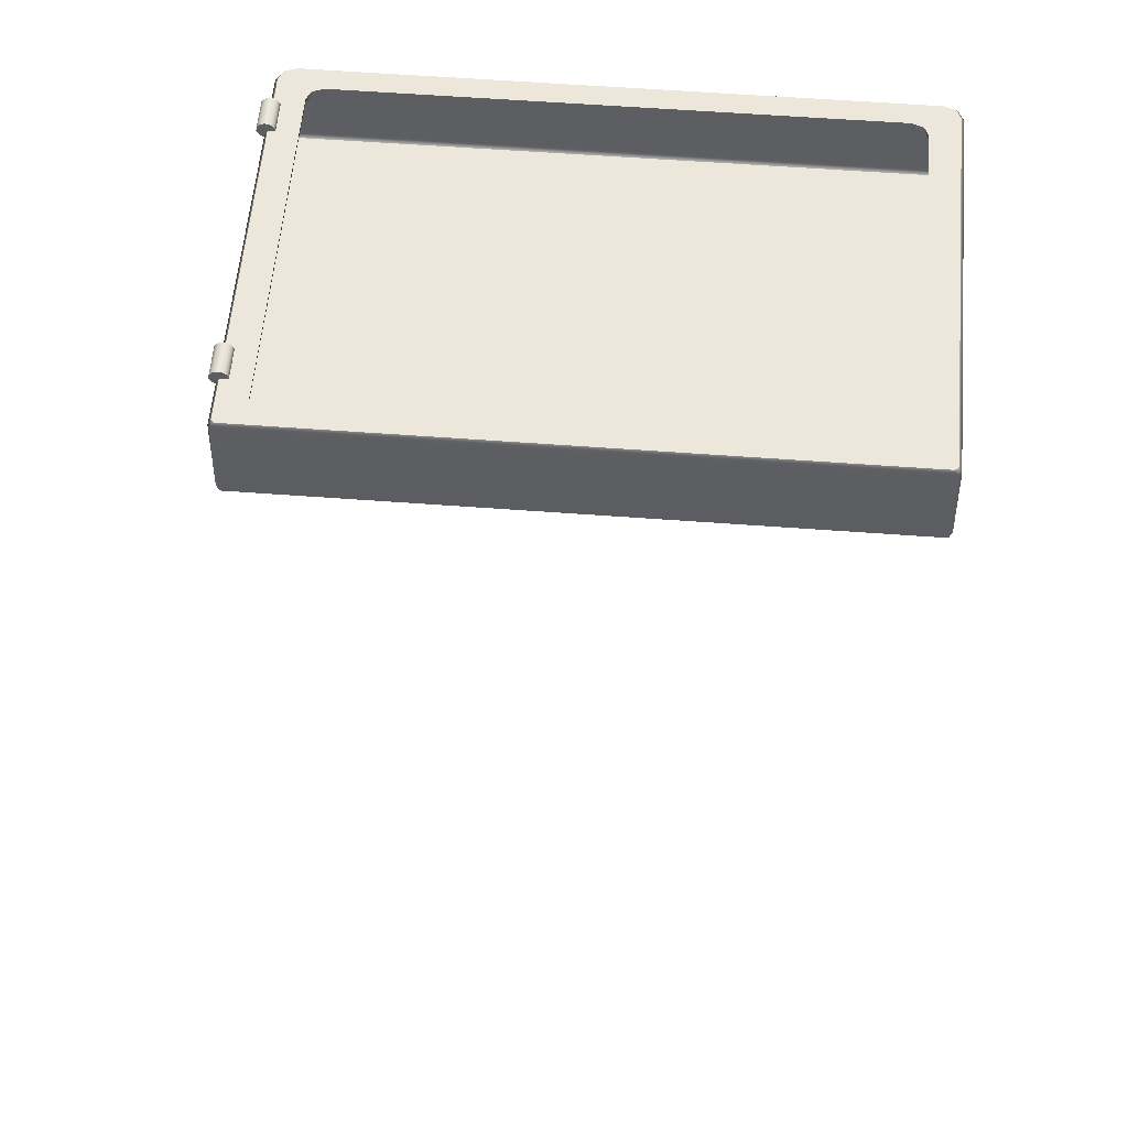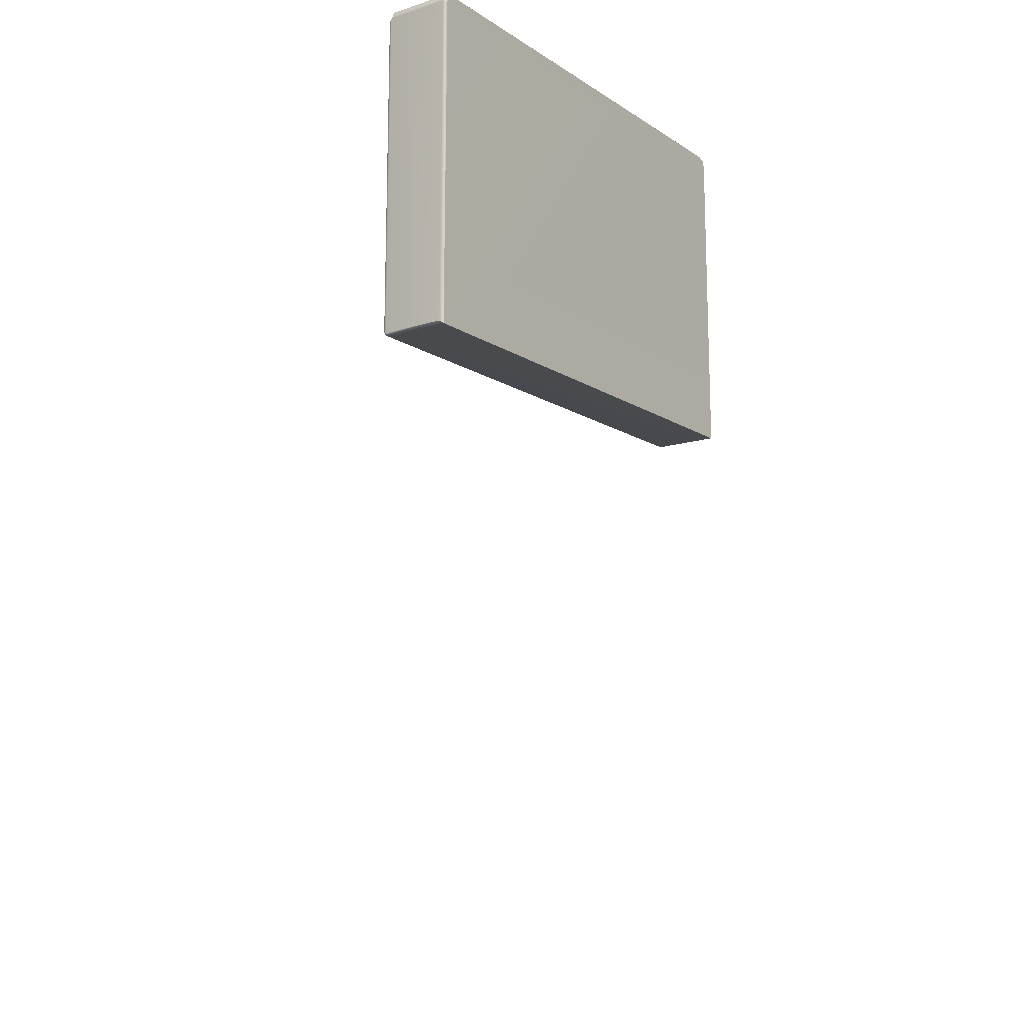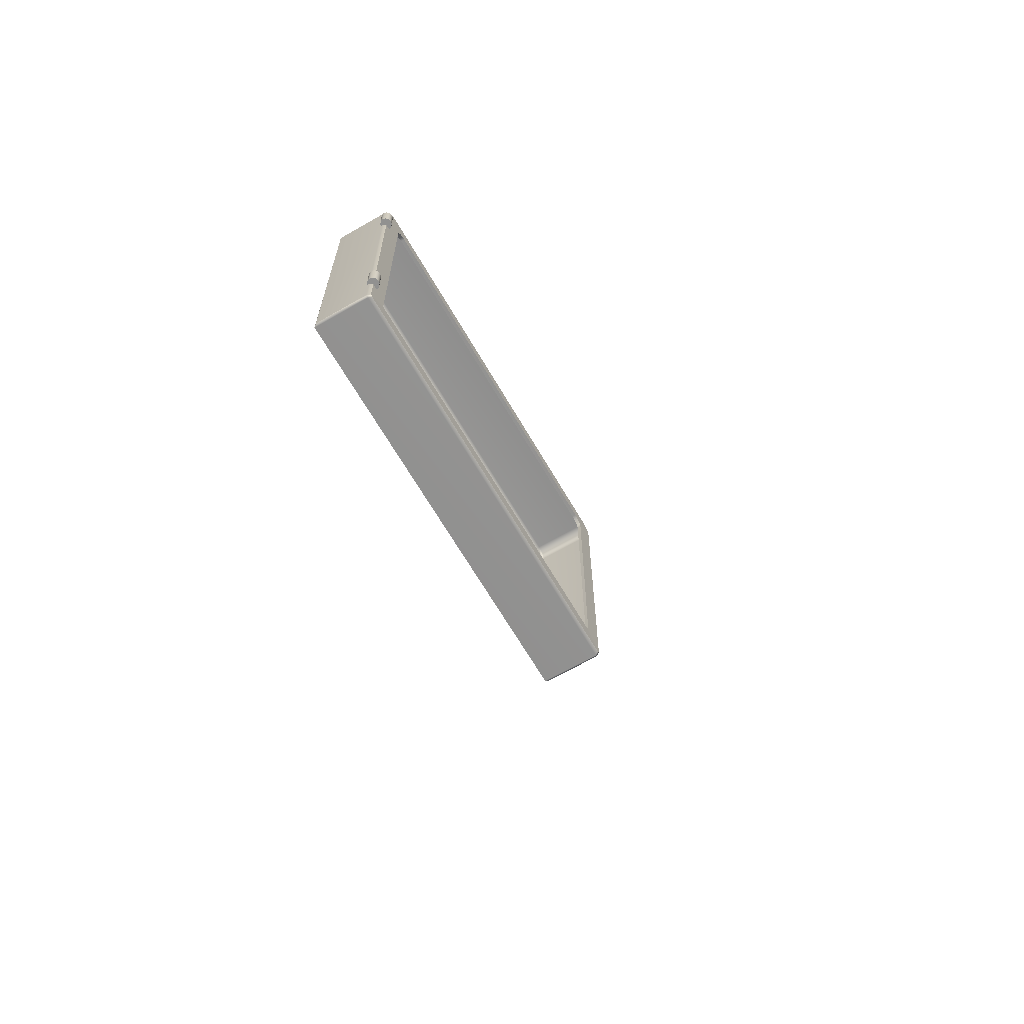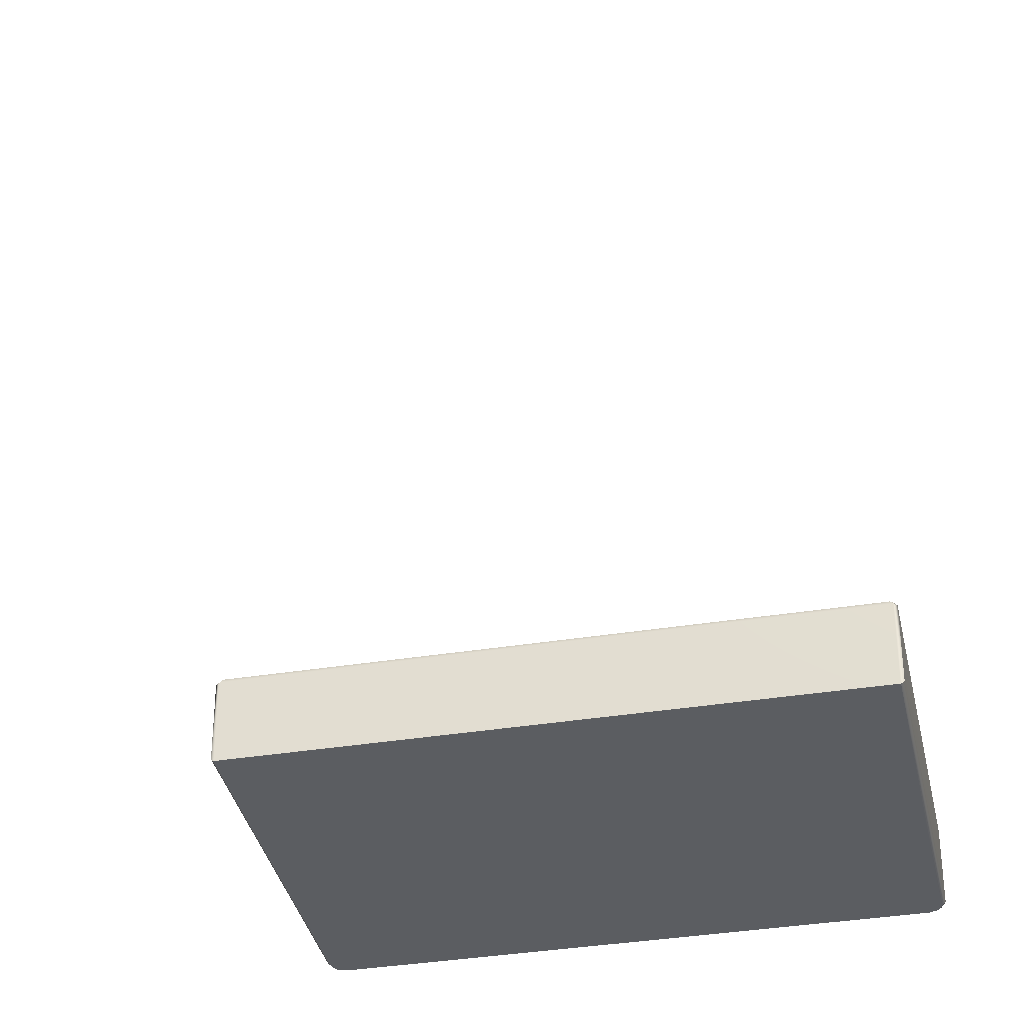
<metadata>
{"format":"obj","ext":"obj","renderer":"f3d","projection":"perspective","resolution":1024,"background":"white","views":[{"elev":53.1,"azim":-175.3,"up":"+Y"},{"elev":-13.2,"azim":-54.5,"up":"+Z"},{"elev":-65.8,"azim":120.1,"up":"+Z"},{"elev":-36.1,"azim":-168.0,"up":"+Y"}]}
</metadata>
<code>
o MeshFridgeFreezerdoorB4_3_GeomSubset_0
v -0.005766 0.0479 -0.9565
v -0.005755 0.0479 -0.9565
v -0.005766 0.04791 -0.9565
v -0.005755 0.04791 -0.9565
v -0.005766 0.0479 -0.9565
v -0.005755 0.0479 -0.9565
v -0.005766 0.04791 -0.9565
v -0.005755 0.04791 -0.9565
v -0.005766 0.0479 -0.9565
v -0.005755 0.0479 -0.9565
v -0.005766 0.04791 -0.9565
v -0.005755 0.04791 -0.9565
v -0.005766 0.0479 -0.9565
v -0.005755 0.0479 -0.9565
v -0.005766 0.04791 -0.9565
v -0.005755 0.04791 -0.9565
v -0.005766 0.0479 -0.9565
v -0.005755 0.0479 -0.9565
v -0.005766 0.04791 -0.9565
v -0.005755 0.04791 -0.9565
v -0.005766 0.0479 -0.9565
v -0.005755 0.0479 -0.9565
v -0.005766 0.04791 -0.9565
v -0.005755 0.04791 -0.9565
v -0.005766 0.0479 -0.9565
v -0.005755 0.0479 -0.9565
v -0.005766 0.04791 -0.9565
v -0.005755 0.04791 -0.9565
v 0.513 -0.2334 0.2462
v 0.519 -0.2334 0.2514
v -0.5283 -0.2334 0.2514
v -0.5223 -0.2334 0.2462
v 0.513 -0.3728 0.2462
v -0.5223 -0.3728 0.2462
v 0.4674 -0.2334 0.298
v 0.4614 -0.2334 0.2928
v -0.4707 -0.2334 0.2928
v -0.4767 -0.2334 0.298
v 0.5142 -0.2252 0.2556
v 0.5082 -0.2252 0.2504
v -0.5175 -0.2252 0.2504
v -0.5235 -0.2252 0.2556
v 0.4605 -0.2259 0.2926
v 0.4664 -0.2259 0.2978
v -0.4757 -0.2259 0.2978
v -0.4698 -0.2259 0.2926
v -0.4981 -0.2334 0.9538
v -0.5254 -0.2334 0.9302
v -0.4738 -0.2334 0.8852
v -0.4465 -0.2334 0.9088
v -0.4933 -0.2252 0.9497
v -0.5206 -0.2252 0.926
v -0.4729 -0.2245 0.8855
v -0.4458 -0.2244 0.909
v 0.4889 -0.2334 0.9538
v 0.5161 -0.2334 0.9302
v 0.4372 -0.2334 0.9088
v 0.4645 -0.2334 0.8852
v 0.5113 -0.2252 0.926
v 0.4841 -0.2252 0.9497
v 0.4365 -0.2244 0.909
v 0.4636 -0.2245 0.8855
v -0.4649 -0.2244 0.9022
v -0.4658 -0.2334 0.9019
v 0.4556 -0.2244 0.9022
v 0.4565 -0.2334 0.9019
v 0.5081 -0.2334 0.9469
v 0.5033 -0.2252 0.9427
v -0.5126 -0.2252 0.9427
v -0.5174 -0.2334 0.9469
v 0.519 -0.3659 0.2514
v 0.5137 -0.3728 0.2468
v -0.523 -0.3728 0.2468
v -0.5283 -0.3659 0.2514
v -0.5254 -0.3659 0.9302
v -0.5181 -0.3728 0.9289
v -0.4981 -0.3659 0.9538
v -0.4967 -0.3728 0.9474
v 0.4889 -0.3659 0.9538
v 0.4874 -0.3728 0.9474
v 0.5161 -0.3659 0.9302
v 0.5088 -0.3728 0.9289
v -0.5174 -0.3659 0.9469
v -0.5121 -0.3728 0.9423
v 0.5081 -0.3659 0.9469
v 0.5028 -0.3728 0.9423
v 0.5264 -0.2328 0.3306
v 0.5291 -0.2262 0.3306
v 0.5279 -0.2191 0.3306
v 0.523 -0.2136 0.3306
v 0.5158 -0.211 0.3307
v 0.5081 -0.2122 0.3307
v 0.5022 -0.2166 0.3306
v 0.4994 -0.2233 0.3306
v 0.5007 -0.2303 0.3306
v 0.5055 -0.2358 0.3305
v 0.5128 -0.2384 0.3305
v 0.5204 -0.2373 0.3305
v 0.5264 -0.2331 0.3853
v 0.5291 -0.2265 0.3854
v 0.5279 -0.2194 0.3854
v 0.523 -0.2139 0.3854
v 0.5158 -0.2113 0.3855
v 0.5081 -0.2125 0.3854
v 0.5022 -0.2169 0.3854
v 0.4994 -0.2236 0.3854
v 0.5007 -0.2306 0.3854
v 0.5055 -0.2361 0.3853
v 0.5128 -0.2387 0.3853
v 0.5204 -0.2376 0.3853
v 0.5264 -0.2328 0.8156
v 0.5291 -0.2262 0.8157
v 0.5279 -0.2191 0.8157
v 0.523 -0.2136 0.8157
v 0.5158 -0.211 0.8158
v 0.5081 -0.2122 0.8157
v 0.5022 -0.2166 0.8157
v 0.4994 -0.2233 0.8157
v 0.5007 -0.2303 0.8157
v 0.5055 -0.2358 0.8156
v 0.5128 -0.2384 0.8156
v 0.5204 -0.2373 0.8156
v 0.5264 -0.2331 0.8704
v 0.5291 -0.2265 0.8705
v 0.5279 -0.2194 0.8705
v 0.523 -0.2139 0.8705
v 0.5158 -0.2113 0.8705
v 0.5081 -0.2125 0.8705
v 0.5022 -0.2169 0.8705
v 0.4994 -0.2236 0.8705
v 0.5007 -0.2306 0.8704
v 0.5055 -0.2361 0.8704
v 0.5128 -0.2387 0.8704
v 0.5204 -0.2376 0.8704
v 0.4062 -0.1743 0.6105
v 0.4062 -0.1743 0.6992
v -0.4152 -0.1743 0.6992
v -0.4152 -0.1743 0.6105
v 0.4021 -0.1625 0.6105
v 0.4021 -0.1625 0.6992
v -0.4111 -0.1625 0.6992
v -0.4111 -0.1625 0.6105
v -0.3987 -0.1743 0.6992
v -0.3987 -0.1743 0.6105
v -0.3987 -0.1584 0.6992
v -0.3987 -0.1584 0.6105
v 0.3901 -0.1743 0.6105
v 0.3901 -0.1743 0.6992
v 0.3901 -0.1584 0.6992
v 0.3901 -0.1584 0.6105
v 0.4062 -0.3302 0.6105
v 0.4062 -0.3302 0.6992
v -0.4152 -0.3302 0.6992
v -0.4152 -0.3302 0.6105
v -0.3987 -0.3302 0.6992
v -0.3987 -0.3302 0.6105
v 0.3901 -0.3302 0.6105
v 0.3901 -0.3302 0.6992
v 0.4062 -0.1743 0.3435
v 0.4062 -0.1743 0.4322
v -0.4152 -0.1743 0.4322
v -0.4152 -0.1743 0.3435
v 0.4021 -0.1625 0.3435
v 0.4021 -0.1625 0.4322
v -0.4111 -0.1625 0.4322
v -0.4111 -0.1625 0.3435
v -0.3987 -0.1743 0.4322
v -0.3987 -0.1743 0.3435
v -0.3987 -0.1584 0.4322
v -0.3987 -0.1584 0.3435
v 0.3901 -0.1743 0.3435
v 0.3901 -0.1743 0.4322
v 0.3901 -0.1584 0.4322
v 0.3901 -0.1584 0.3435
v 0.4062 -0.3302 0.3435
v 0.4062 -0.3302 0.4322
v -0.4152 -0.3302 0.4322
v -0.4152 -0.3302 0.3435
v -0.3987 -0.3302 0.4322
v -0.3987 -0.3302 0.3435
v 0.3901 -0.3302 0.3435
v 0.3901 -0.3302 0.4322
v 0.4488 -0.2076 0.3036
v 0.4548 -0.2076 0.3089
v -0.4641 -0.2076 0.3089
v -0.4581 -0.2076 0.3036
v 0.4069 -0.2074 0.3402
v 0.4129 -0.2074 0.3454
v -0.4222 -0.2074 0.3454
v -0.4162 -0.2074 0.3402
v 0.4129 -0.3261 0.346
v 0.4069 -0.3261 0.3408
v -0.4162 -0.3261 0.3408
v -0.4222 -0.3261 0.346
v -0.4339 -0.2048 0.8978
v -0.4612 -0.205 0.8741
v -0.3921 -0.205 0.8612
v -0.4194 -0.2052 0.8376
v -0.3921 -0.3237 0.8618
v -0.4194 -0.3238 0.8381
v 0.4247 -0.2048 0.8978
v 0.452 -0.205 0.8741
v 0.3828 -0.205 0.8612
v 0.4101 -0.2052 0.8376
v 0.4101 -0.3238 0.8381
v 0.3828 -0.3237 0.8618
v 0.402 -0.2051 0.8543
v 0.402 -0.3237 0.8549
v -0.4113 -0.3237 0.8549
v -0.4113 -0.2051 0.8543
v 0.4439 -0.2049 0.8908
v -0.4532 -0.2049 0.8908
v -0.4627 -0.2063 0.5737
v -0.4625 -0.2062 0.605
v 0.4533 -0.2062 0.605
v 0.4535 -0.2063 0.5737
v -0.4751 -0.2251 0.605
v -0.4753 -0.2253 0.5737
v 0.466 -0.2253 0.5737
v 0.4658 -0.2251 0.605
v 0.4113 -0.3248 0.6146
v 0.4004 -0.3248 0.605
v 0.4117 -0.3251 0.5642
v 0.4007 -0.325 0.5737
v -0.4099 -0.325 0.5737
v -0.4209 -0.3251 0.5642
v -0.4206 -0.3248 0.6146
v -0.4097 -0.3248 0.605
v -0.4318 -0.2063 0.5737
v -0.4208 -0.2063 0.5833
v -0.4099 -0.2063 0.5737
v -0.4209 -0.2064 0.5642
v -0.4206 -0.2061 0.6146
v -0.4097 -0.2062 0.605
v -0.4207 -0.2062 0.5955
v -0.4315 -0.2062 0.605
v 0.4223 -0.2062 0.605
v 0.4114 -0.2062 0.5955
v 0.4004 -0.2062 0.605
v 0.4113 -0.2061 0.6146
v 0.4116 -0.2064 0.5642
v 0.4007 -0.2063 0.5737
v 0.4115 -0.2063 0.5833
v 0.4225 -0.2063 0.5737
v -0.2261 -0.3962 0.4013
v -0.2257 -0.3977 0.4029
v -0.2243 -0.3972 0.4013
v -0.224 -0.3984 0.4013
v -0.2253 -0.3991 0.4029
v -0.2248 -0.4005 0.4014
v -0.224 -0.3984 0.3878
v -0.2248 -0.4005 0.3877
v -0.2253 -0.3991 0.3861
v -0.2243 -0.3972 0.3878
v -0.2257 -0.3976 0.3861
v -0.2261 -0.3962 0.3877
v -0.4428 -0.4073 0.4084
v -0.4443 -0.4089 0.4084
v -0.4428 -0.4089 0.41
v -0.4431 -0.4189 0.41
v -0.4446 -0.4189 0.4084
v -0.4431 -0.4205 0.4084
v -0.4428 -0.4089 0.379
v -0.4443 -0.4089 0.3806
v -0.4428 -0.4074 0.3806
v -0.4431 -0.4205 0.3806
v -0.4446 -0.4189 0.3806
v -0.4431 -0.4189 0.379
v -0.3875 -0.4198 0.3806
v -0.3875 -0.4182 0.379
v -0.3884 -0.4193 0.3817
v -0.3884 -0.4179 0.3799
v -0.3894 -0.4183 0.379
v -0.3894 -0.4198 0.3806
v -0.3885 -0.4193 0.4073
v -0.3884 -0.4179 0.4091
v -0.3894 -0.4198 0.4084
v -0.3894 -0.4182 0.41
v -0.3875 -0.4182 0.4099
v -0.3875 -0.4198 0.4084
v -0.3874 -0.4091 0.379
v -0.3874 -0.4075 0.3806
v -0.3884 -0.4095 0.3799
v -0.3884 -0.408 0.3816
v -0.3894 -0.4075 0.3806
v -0.3894 -0.4091 0.379
v -0.3874 -0.4075 0.4084
v -0.3875 -0.4091 0.4099
v -0.3884 -0.408 0.4073
v -0.3884 -0.4095 0.4091
v -0.3894 -0.4091 0.41
v -0.3894 -0.4075 0.4084
v -0.2333 -0.4003 0.404
v -0.2551 -0.4038 0.4055
v -0.2551 -0.4022 0.404
v -0.2337 -0.3988 0.4024
v -0.2325 -0.4062 0.4025
v -0.2549 -0.4124 0.404
v -0.255 -0.4109 0.4056
v -0.2327 -0.4046 0.4041
v -0.2327 -0.4046 0.385
v -0.255 -0.4109 0.3835
v -0.2549 -0.4124 0.3851
v -0.2324 -0.4062 0.3865
v -0.2336 -0.3988 0.3866
v -0.2551 -0.4022 0.385
v -0.2551 -0.4038 0.3835
v -0.2333 -0.4003 0.385
v -0.3076 -0.4158 0.4078
v -0.3076 -0.4173 0.4062
v -0.3076 -0.4173 0.3828
v -0.3076 -0.4158 0.3812
v -0.3075 -0.4077 0.3812
v -0.3075 -0.4061 0.3828
v -0.3075 -0.4061 0.4062
v -0.3075 -0.4077 0.4078
v -0.3851 -0.4173 0.4149
v -0.3864 -0.4169 0.4162
v -0.3868 -0.4182 0.4149
v -0.4477 -0.418 0.4149
v -0.4498 -0.4167 0.4162
v -0.4511 -0.417 0.4149
v -0.4494 -0.418 0.4138
v -0.3868 -0.4182 0.3741
v -0.3864 -0.4169 0.3727
v -0.385 -0.4173 0.3741
v -0.4494 -0.418 0.3752
v -0.4511 -0.417 0.3741
v -0.4498 -0.4167 0.3727
v -0.4477 -0.418 0.3741
v -0.3635 -0.3805 0.374
v -0.3652 -0.3803 0.3727
v -0.3645 -0.3789 0.374
v -0.4615 -0.3785 0.3742
v -0.4614 -0.3799 0.3727
v -0.4628 -0.38 0.3742
v -0.4617 -0.3785 0.4149
v -0.4628 -0.38 0.4147
v -0.4614 -0.3799 0.4162
v -0.3645 -0.3789 0.415
v -0.3652 -0.3803 0.4162
v -0.3635 -0.3805 0.415
v -0.3856 -0.4153 0.4107
v -0.3851 -0.4173 0.4121
v -0.3867 -0.4182 0.4121
v -0.3871 -0.4168 0.4107
v -0.4434 -0.4167 0.4107
v -0.4448 -0.418 0.4121
v -0.4461 -0.418 0.4107
v -0.4447 -0.4167 0.4094
v -0.4447 -0.4167 0.3795
v -0.4461 -0.418 0.3783
v -0.4447 -0.418 0.3769
v -0.4434 -0.4167 0.3782
v -0.3871 -0.4169 0.3782
v -0.3867 -0.4182 0.3769
v -0.3851 -0.4173 0.3769
v -0.3856 -0.4153 0.3782
v -0.3815 -0.4082 0.4107
v -0.3809 -0.4069 0.4094
v -0.3785 -0.4073 0.4118
v -0.3809 -0.4069 0.3796
v -0.3815 -0.4082 0.3782
v -0.3785 -0.4073 0.3772
v -0.3881 -0.4077 0.4107
v -0.3898 -0.4085 0.4107
v -0.3904 -0.4071 0.4094
v -0.3888 -0.4061 0.4094
v -0.4433 -0.4069 0.4094
v -0.4433 -0.4083 0.4107
v -0.4447 -0.4083 0.4094
v -0.4433 -0.4069 0.3796
v -0.4447 -0.4083 0.3796
v -0.4433 -0.4083 0.3782
v -0.3887 -0.4061 0.3796
v -0.3903 -0.4071 0.3796
v -0.3898 -0.4085 0.3782
v -0.3881 -0.4077 0.3782
v -0.3857 -0.4031 0.4094
v -0.3864 -0.4043 0.4107
v -0.3875 -0.4035 0.4094
v -0.3875 -0.4035 0.3796
v -0.3864 -0.4043 0.3782
v -0.3857 -0.4031 0.3796
v -0.3792 -0.4057 0.4162
v -0.371 -0.3911 0.4162
v -0.3695 -0.3912 0.4117
v -0.3695 -0.3912 0.4149
v -0.3779 -0.4062 0.4149
v -0.4573 -0.406 0.4149
v -0.4608 -0.3908 0.4148
v -0.4594 -0.3908 0.4162
v -0.4559 -0.4056 0.4162
v -0.371 -0.3911 0.3727
v -0.3792 -0.4057 0.3727
v -0.3779 -0.4062 0.3741
v -0.3695 -0.3912 0.3741
v -0.3695 -0.3912 0.3773
v -0.4559 -0.4056 0.3727
v -0.4594 -0.3908 0.3727
v -0.4608 -0.3908 0.3741
v -0.4573 -0.406 0.3741
v -0.3654 -0.3838 0.3773
v -0.3654 -0.3837 0.4117
v -0.4628 -0.38 0.3904
v -0.4616 -0.3785 0.3905
v -0.3645 -0.3789 0.3904
v -0.3635 -0.3805 0.3904
v -0.3654 -0.3838 0.3904
v -0.3695 -0.3912 0.3904
v -0.3785 -0.4073 0.3986
v -0.3809 -0.4069 0.3986
v -0.3857 -0.4031 0.3986
v -0.3875 -0.4035 0.3986
v -0.3888 -0.4061 0.3986
v -0.3903 -0.4071 0.3986
v -0.4433 -0.4069 0.3986
v -0.4447 -0.4083 0.3986
v -0.4447 -0.4167 0.3986
v -0.4461 -0.418 0.3986
v -0.4494 -0.418 0.3986
v -0.4511 -0.417 0.3986
v -0.4573 -0.406 0.3986
v -0.4608 -0.3908 0.3904
v -0.4485 -0.4113 0.4066
v -0.4508 -0.4115 0.4082
v -0.4495 -0.4134 0.4066
v -0.4762 -0.4135 0.4065
v -0.4754 -0.4116 0.4082
v -0.4774 -0.4115 0.4065
v -0.4495 -0.4134 0.3824
v -0.4508 -0.4115 0.3808
v -0.4485 -0.4113 0.3824
v -0.4774 -0.4115 0.3824
v -0.4754 -0.4116 0.3808
v -0.4762 -0.4135 0.3824
v -0.4576 -0.3877 0.3824
v -0.4586 -0.3894 0.3808
v -0.46 -0.3879 0.3824
v -0.4586 -0.3894 0.4082
v -0.4576 -0.3877 0.4065
v -0.46 -0.3879 0.4065
v -0.361 -0.3794 0.4155
v -0.4645 -0.379 0.4155
v -0.361 -0.3794 0.3735
v -0.4645 -0.379 0.3734
v -0.361 -0.3721 0.3735
v -0.4645 -0.3718 0.3734
v -0.361 -0.3721 0.4155
v -0.4645 -0.3717 0.4155
v -0.4512 -0.3718 0.3654
v -0.4512 -0.3718 0.4235
v -0.4512 -0.379 0.4235
v -0.4512 -0.379 0.3654
v -0.3743 -0.3721 0.3655
v -0.3743 -0.3721 0.4235
v -0.3743 -0.3793 0.4235
v -0.3743 -0.3793 0.3655
v 0.3353 -0.3735 0.9055
v 0.4925 -0.3735 0.9055
v 0.4925 -0.3735 0.9351
v 0.3353 -0.3735 0.9351
v 0.4663 -0.3735 0.9351
v 0.4663 -0.3735 0.9055
v 0.4401 -0.3735 0.9351
v 0.4401 -0.3735 0.9055
v 0.4139 -0.3735 0.9351
v 0.4139 -0.3735 0.9055
v 0.3877 -0.3735 0.9351
v 0.3877 -0.3735 0.9055
v 0.3615 -0.3735 0.9351
v 0.3615 -0.3735 0.9055
f 1 2 4 3
f 85 81 56 67
f 79 85 67 55
f 42 45 46 41
f 40 43 44 39
f 39 30 29 40
f 41 32 31 42
f 35 44 43 36
f 45 38 37 46
f 83 77 47 70
f 75 83 70 48
f 49 53 63 64
f 64 63 54 50
f 57 61 65 66
f 66 65 62 58
f 60 55 67 68
f 68 67 56 59
f 47 51 69 70
f 70 69 52 48
f 59 62 65 68
f 68 65 61 60
f 53 52 69 63
f 63 69 51 54
f 74 31 32 34 73
f 71 72 33 29 30
f 86 82 81 85
f 80 86 85 79
f 84 78 77 83
f 76 84 83 75
f 82 86 80 78 84 76 73 34 33 72
f 79 77 78 80
f 61 57 50 54
f 55 60 51 47
f 60 61 54 51
f 79 55 47 77
f 29 33 34 32
f 40 41 46 43
f 29 32 41 40
f 43 46 37 36
f 81 82 72 71
f 75 74 73 76
f 56 81 71 30
f 53 49 38 45
f 62 44 35 58
f 48 52 42 31
f 56 30 39 59
f 59 39 44 62
f 52 53 45 42
f 48 31 74 75
f 87 98 97 96 95 94 93 92 91 90 89 88
f 99 87 88 100
f 100 88 89 101
f 101 89 90 102
f 102 90 91 103
f 103 91 92 104
f 104 92 93 105
f 105 93 94 106
f 106 94 95 107
f 107 95 96 108
f 108 96 97 109
f 109 97 98 110
f 110 98 87 99
f 99 100 101 102 103 104 105 106 107 108 109 110
f 111 122 121 120 119 118 117 116 115 114 113 112
f 123 111 112 124
f 124 112 113 125
f 125 113 114 126
f 126 114 115 127
f 127 115 116 128
f 128 116 117 129
f 129 117 118 130
f 130 118 119 131
f 131 119 120 132
f 132 120 121 133
f 133 121 122 134
f 134 122 111 123
f 123 124 125 126 127 128 129 130 131 132 133 134

</code>
